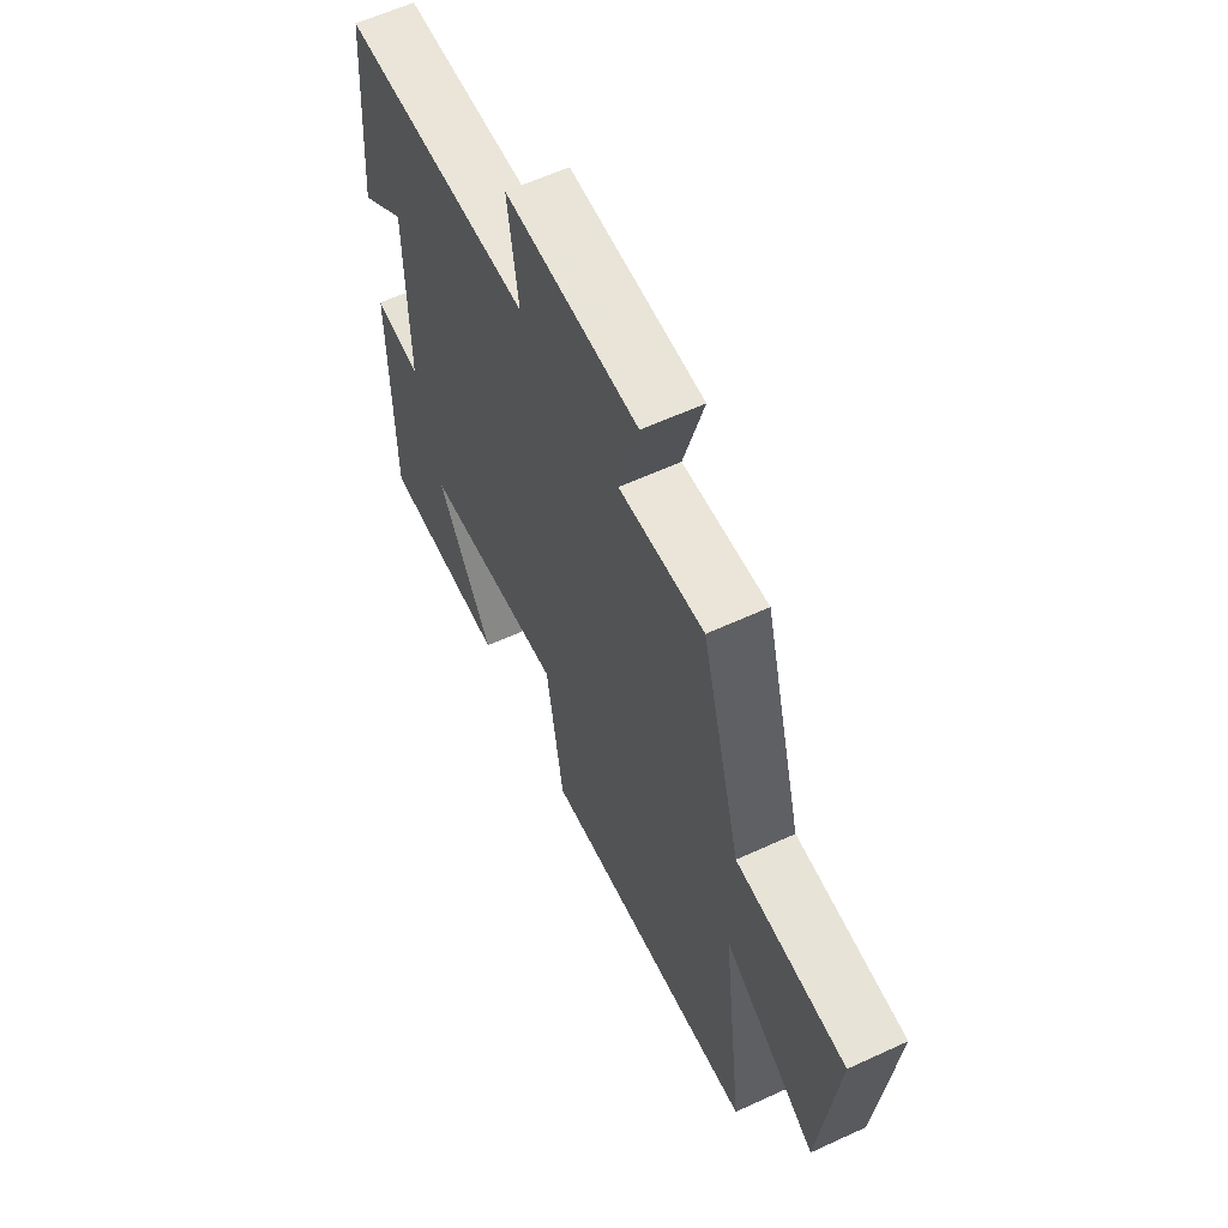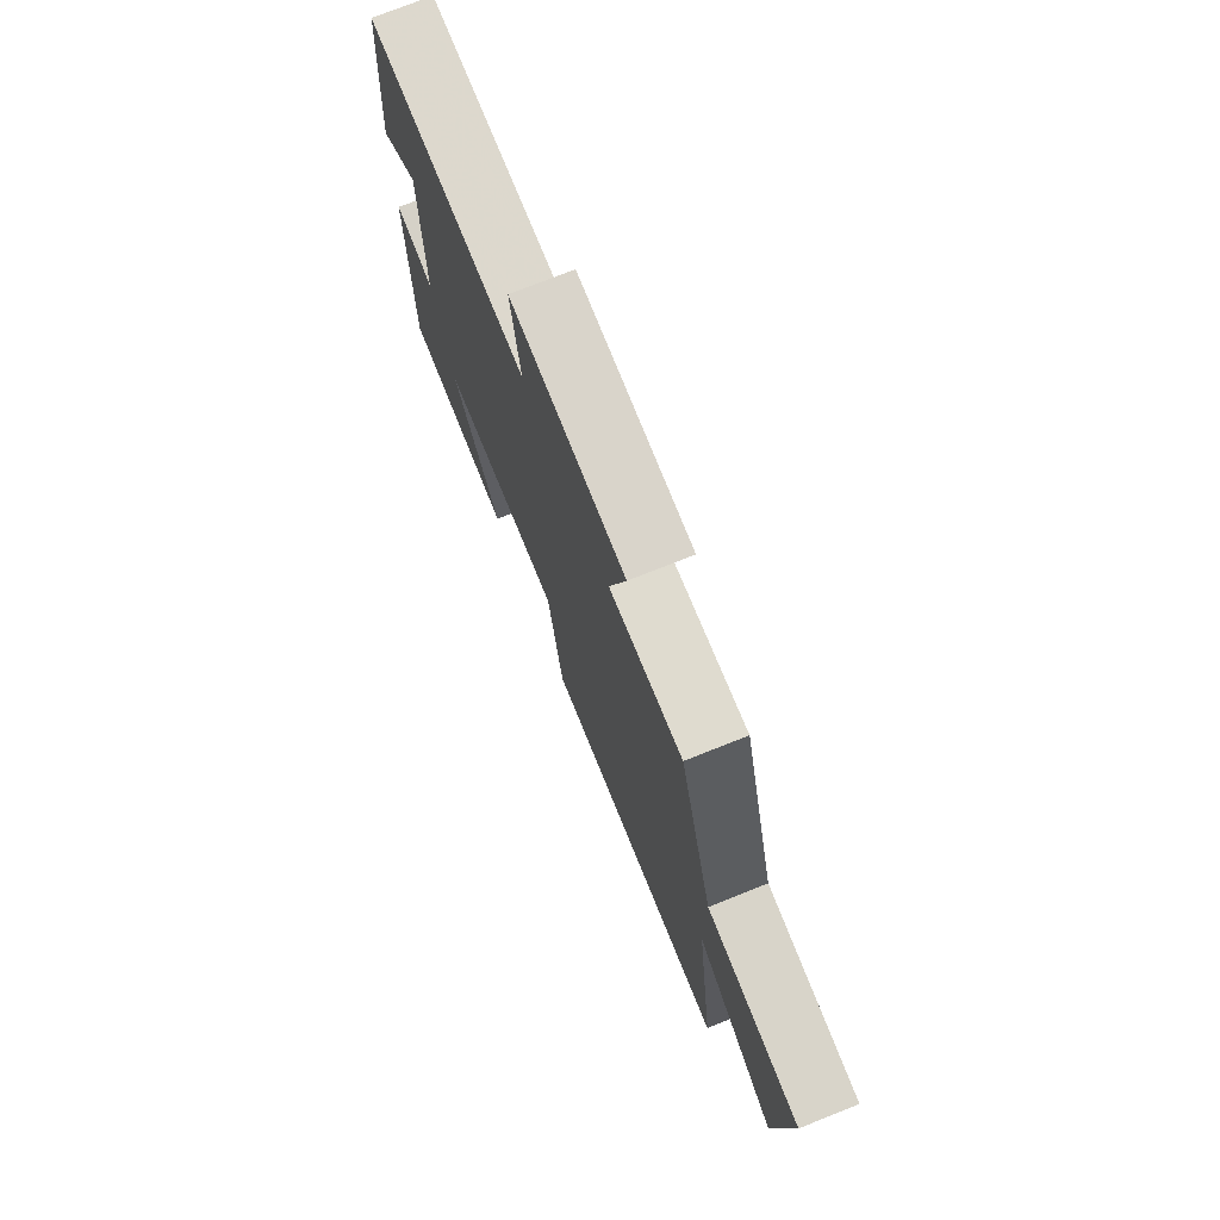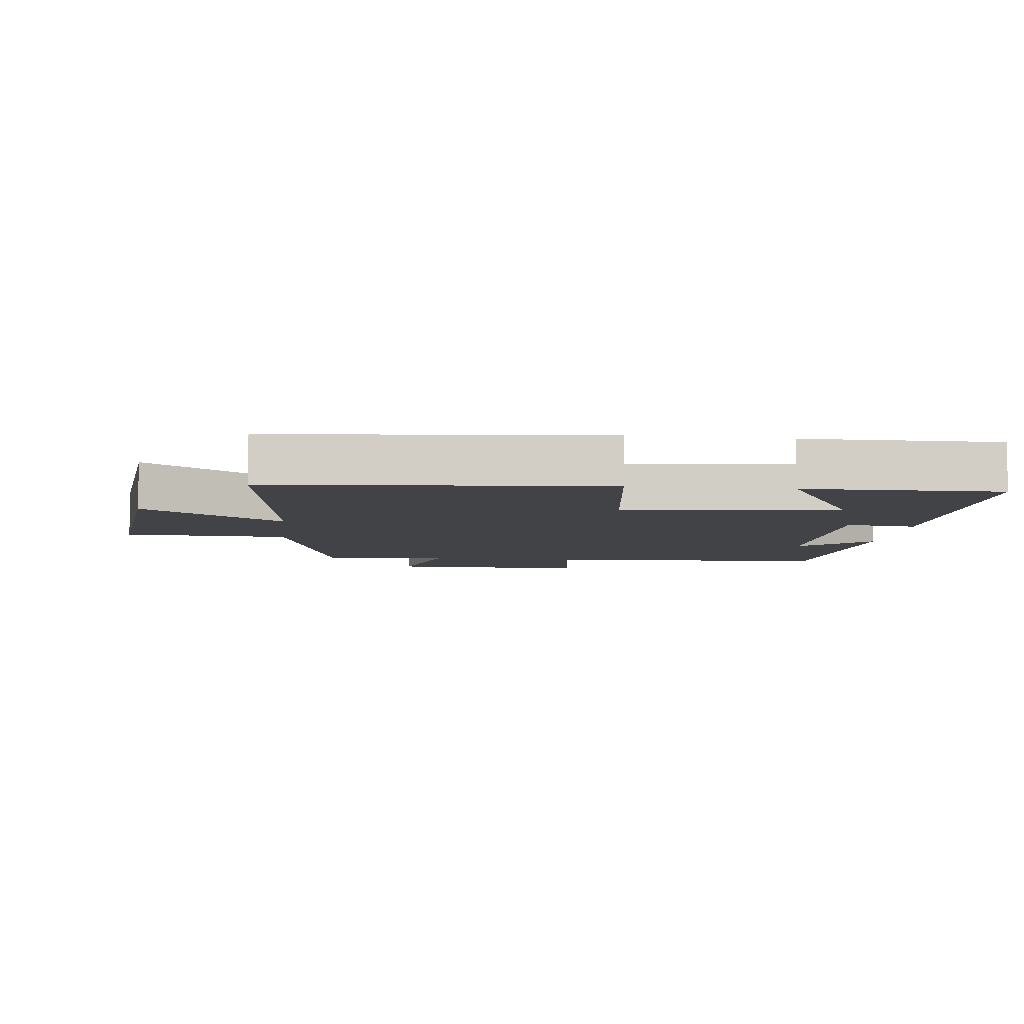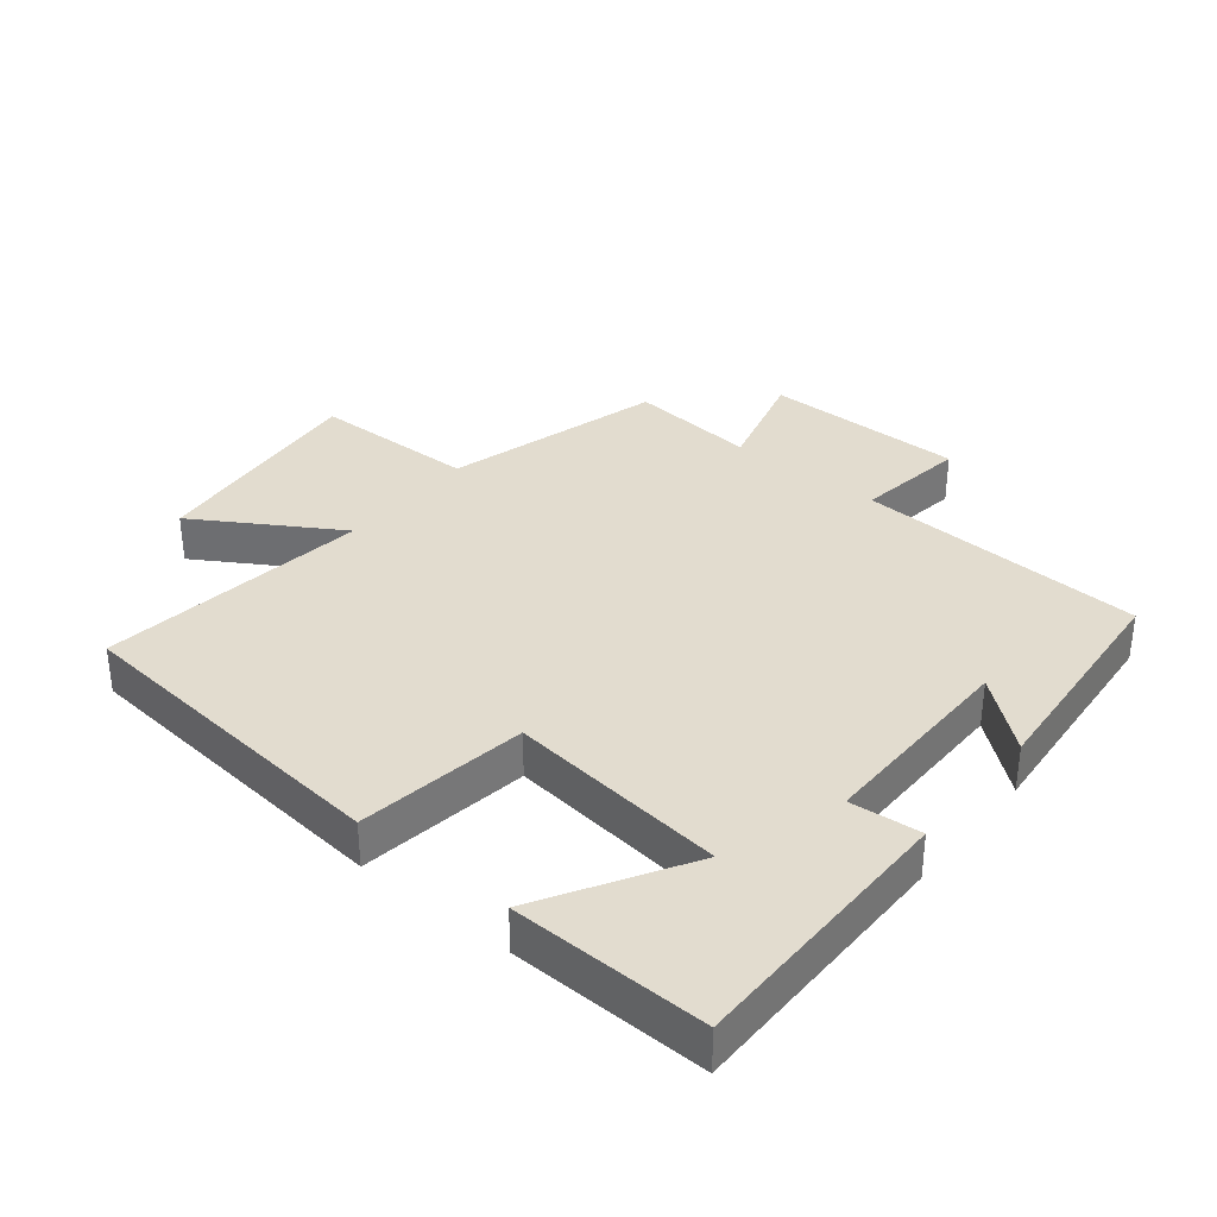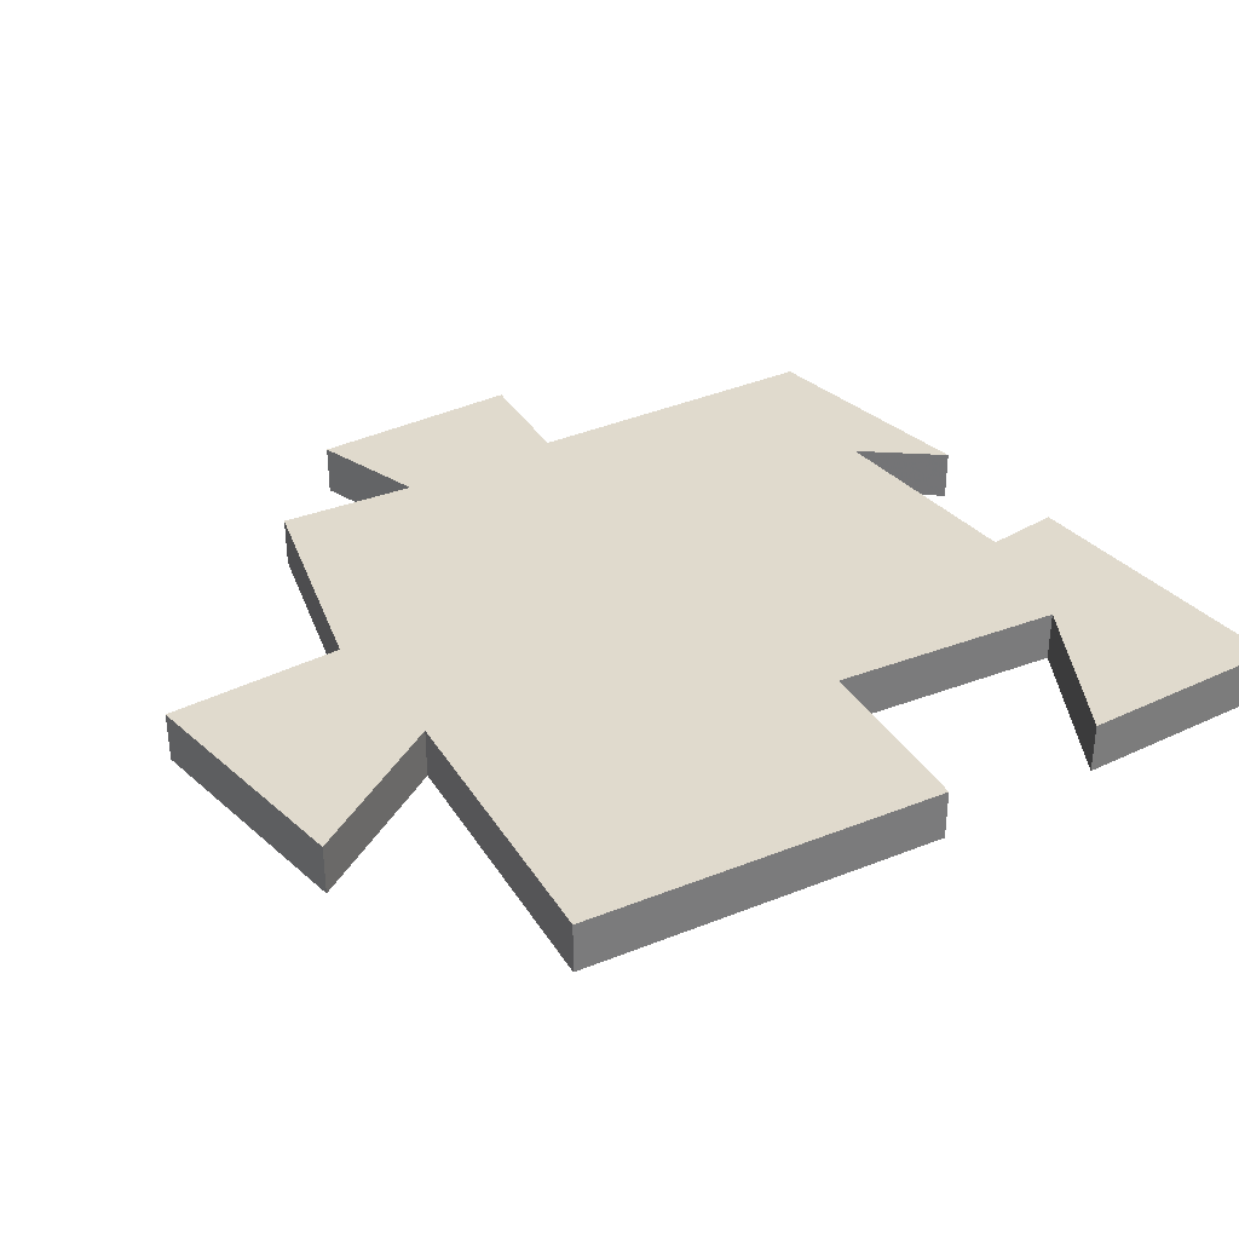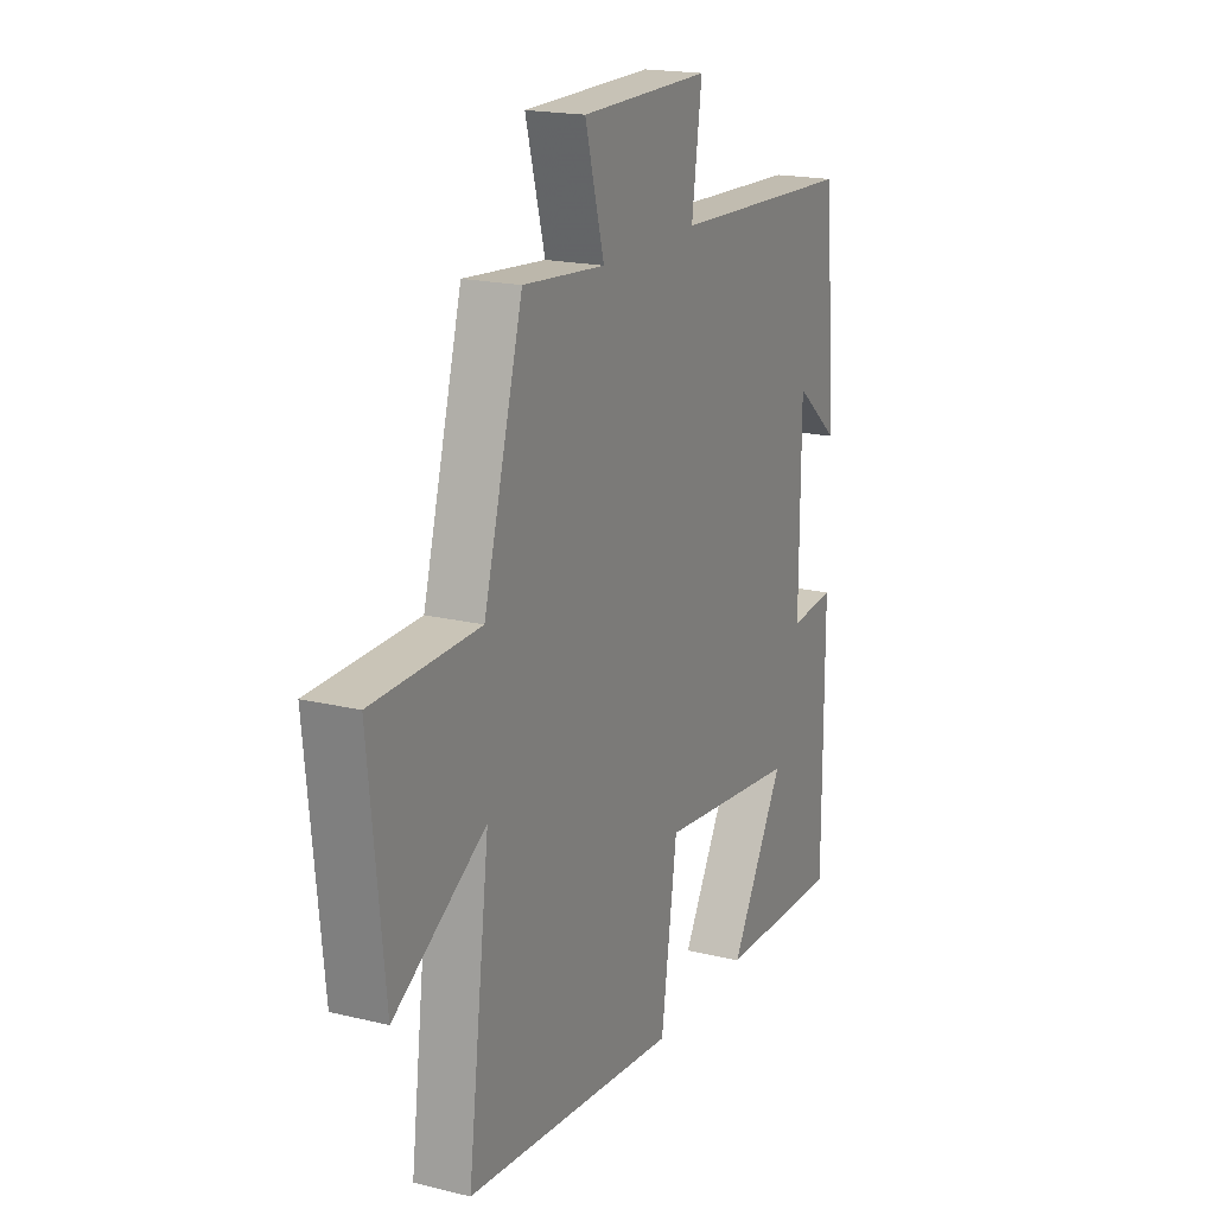
<metadata>
{"format":"obj","ext":"obj","renderer":"f3d","projection":"perspective","resolution":1024,"background":"white","views":[{"elev":60.5,"azim":64.8,"up":"+Z"},{"elev":74.5,"azim":68.3,"up":"+Z"},{"elev":-7.1,"azim":173.2,"up":"+Y"},{"elev":34.6,"azim":-140.8,"up":"+Y"},{"elev":33.1,"azim":145.8,"up":"+Y"},{"elev":18.8,"azim":114.9,"up":"+Z"}]}
</metadata>
<code>
v 0.407 0.07 0.518
v 0.5 0.07 0.184
v 0.753 0.07 0.178
v 0.717 0.07 -0.17
v 0.5 0.07 -0.036
v 0.552 0.07 -0.451
v 0.042 0.07 -0.5
v 0.004 0.07 -0.24
v -0.33 0.07 -0.278
v -0.2 0.07 -0.5
v -0.5 0.07 -0.506
v -0.5 0.07 -0.085
v -0.391 0.07 -0.095
v -0.393 0.07 0.221
v -0.5 0.07 0.133
v -0.47 0.07 0.48
v -0.027 0.07 0.5
v -0.051 0.07 0.67
v 0.257 0.07 0.668
v 0.211 0.07 0.5
v 0.407 0 0.518
v 0.5 0 0.184
v 0.753 0 0.178
v 0.717 0 -0.17
v 0.5 0 -0.036
v 0.552 0 -0.451
v 0.042 0 -0.5
v 0.004 0 -0.24
v -0.33 0 -0.278
v -0.2 0 -0.5
v -0.5 0 -0.506
v -0.5 0 -0.085
v -0.391 0 -0.095
v -0.393 0 0.221
v -0.5 0 0.133
v -0.47 0 0.48
v -0.027 0 0.5
v -0.051 0 0.67
v 0.257 0 0.668
v 0.211 0 0.5
f 17 18 19 20
f 16 17 20
f 14 15 16
f 14 16 20
f 20 1 2
f 14 20 2
f 13 14 2
f 9 10 11 12
f 8 9 12 13
f 5 6 7 8
f 13 2 3
f 8 13 3
f 5 8 3
f 3 4 5
f 40 39 38 37
f 40 37 36
f 36 35 34
f 40 36 34
f 22 21 40
f 22 40 34
f 22 34 33
f 32 31 30 29
f 33 32 29 28
f 28 27 26 25
f 23 22 33
f 23 33 28
f 23 28 25
f 25 24 23
f 1 21 22 2
f 2 22 23 3
f 3 23 24 4
f 4 24 25 5
f 5 25 26 6
f 6 26 27 7
f 7 27 28 8
f 8 28 29 9
f 9 29 30 10
f 10 30 31 11
f 11 31 32 12
f 12 32 33 13
f 13 33 34 14
f 14 34 35 15
f 15 35 36 16
f 16 36 37 17
f 17 37 38 18
f 18 38 39 19
f 19 39 40 20
f 20 40 21 1

</code>
